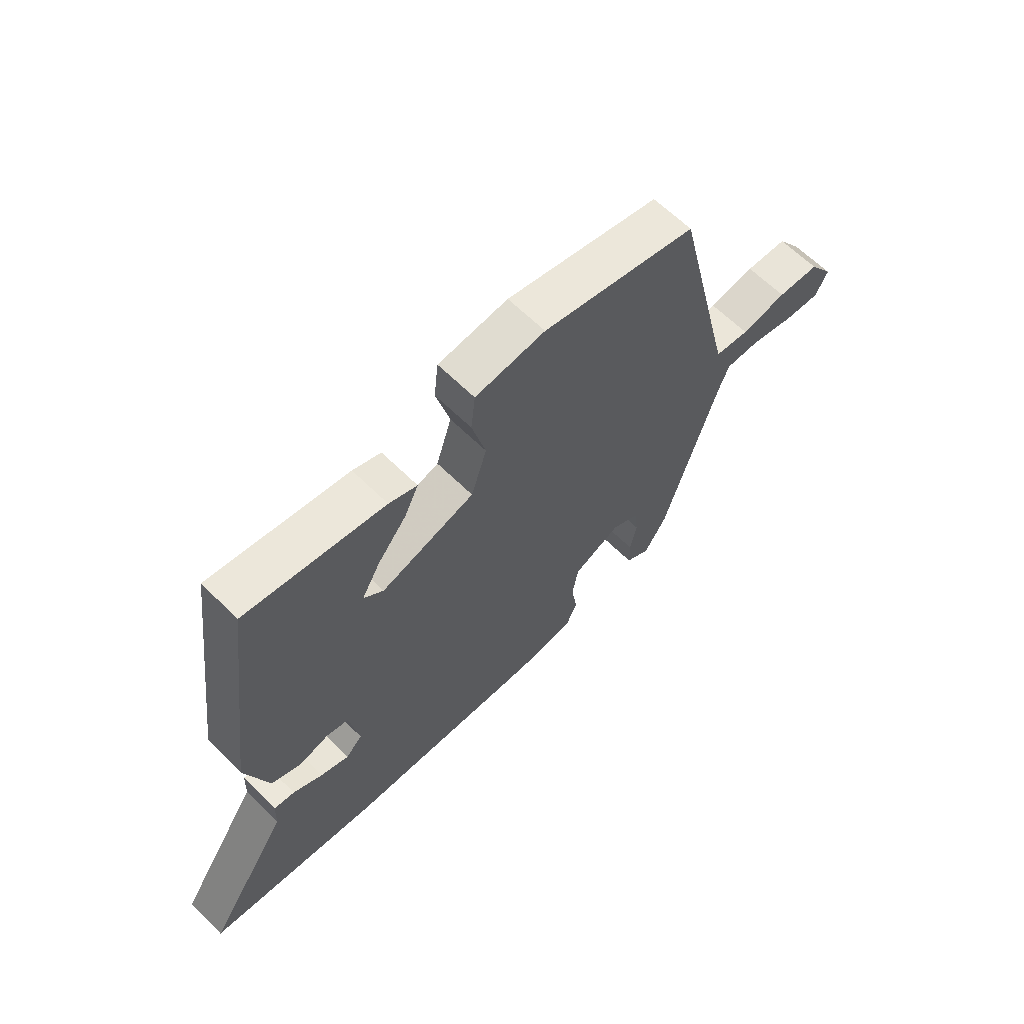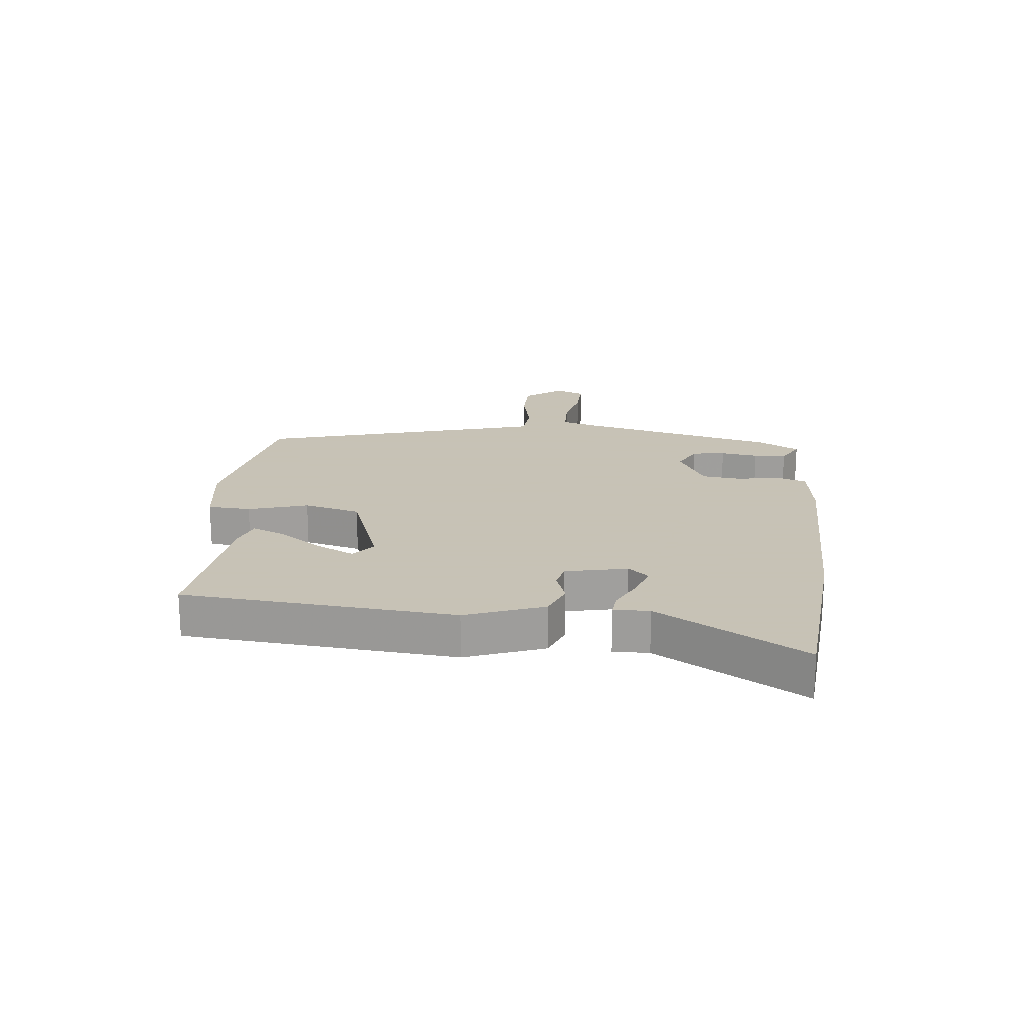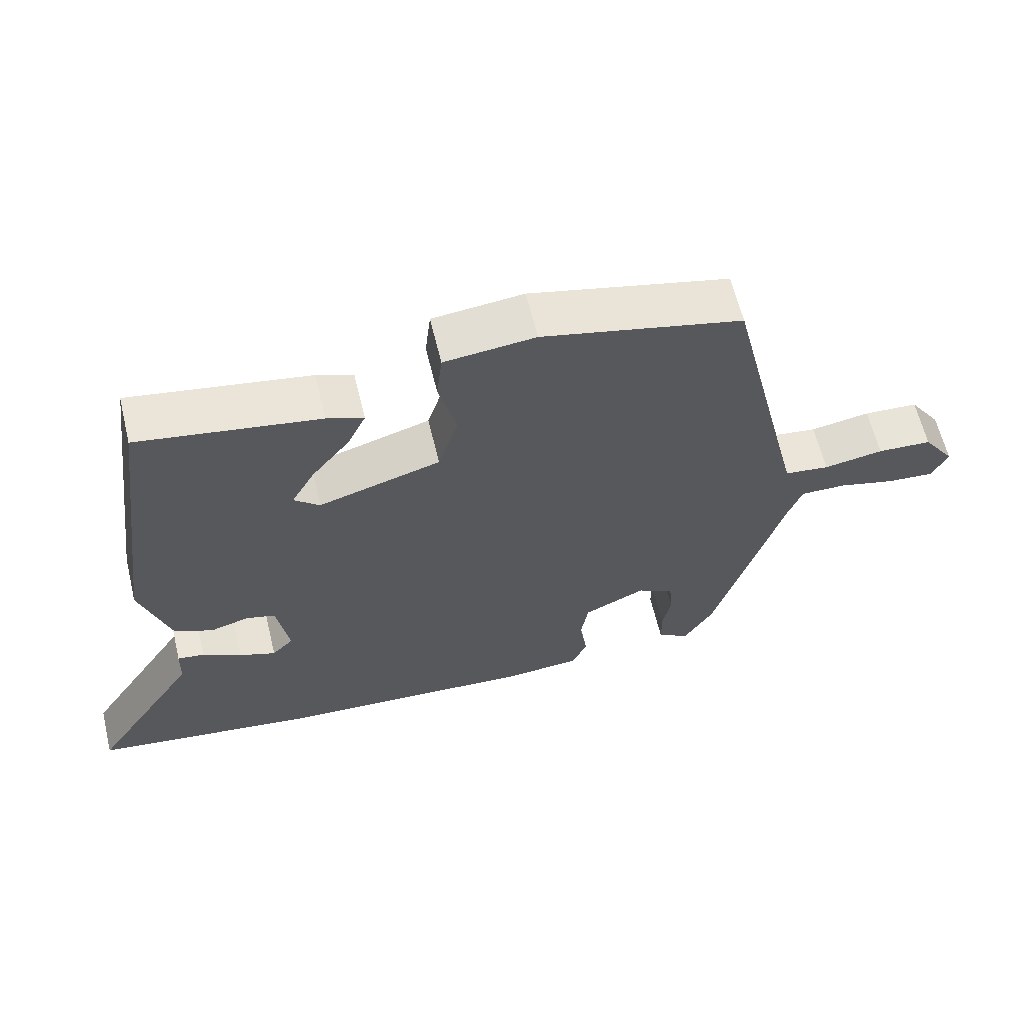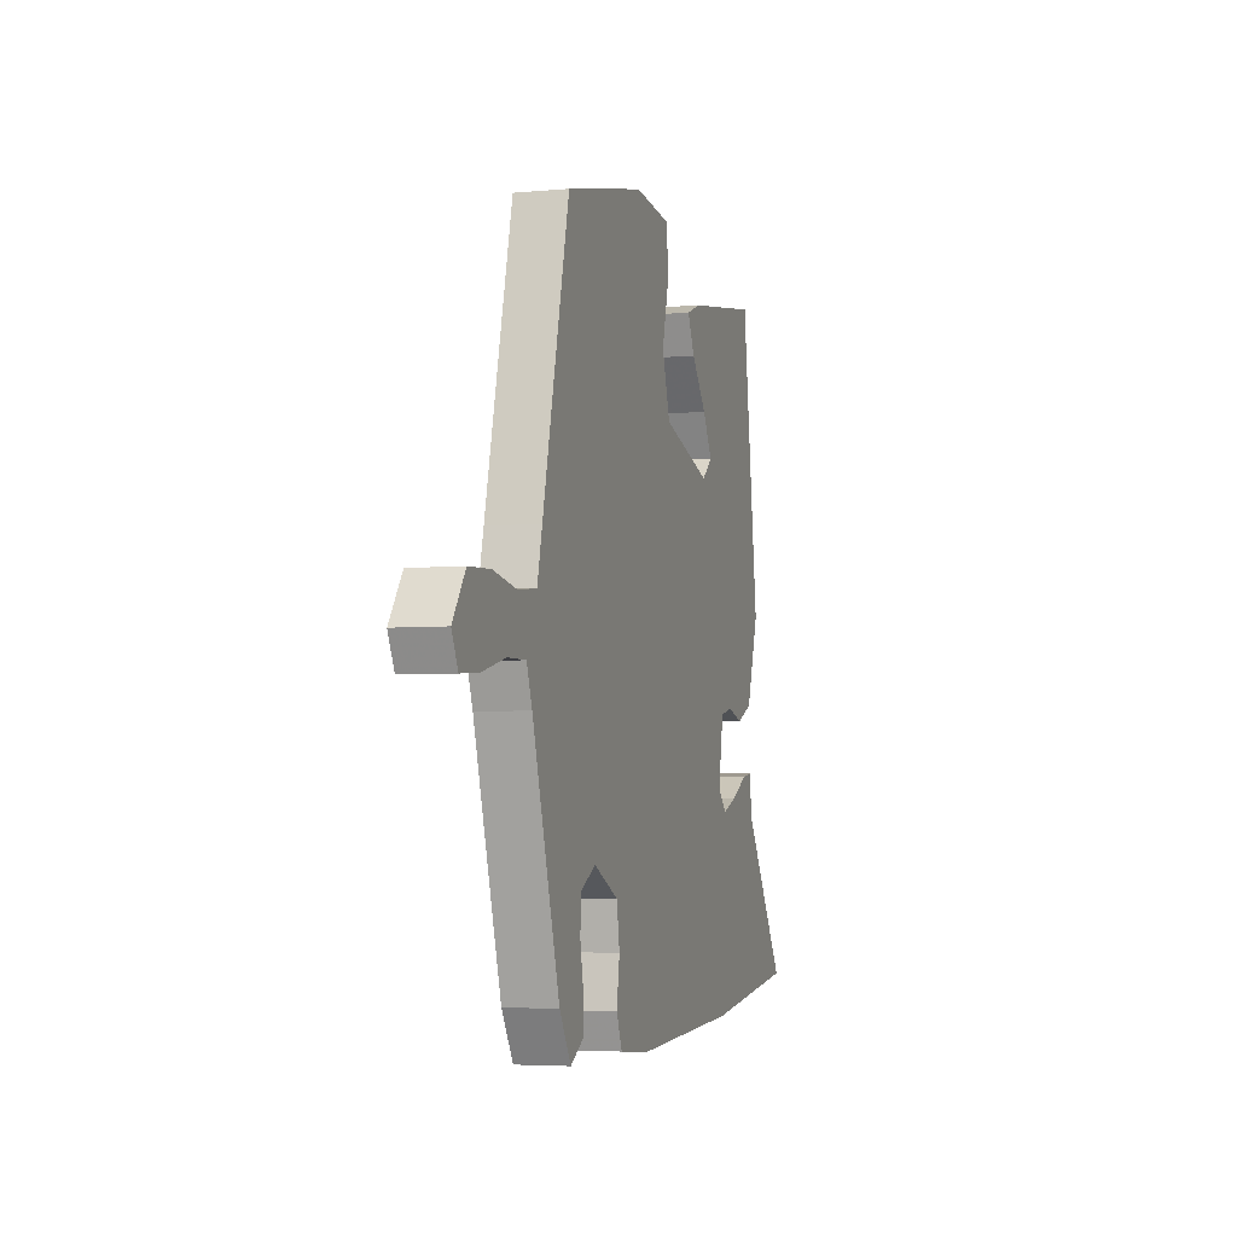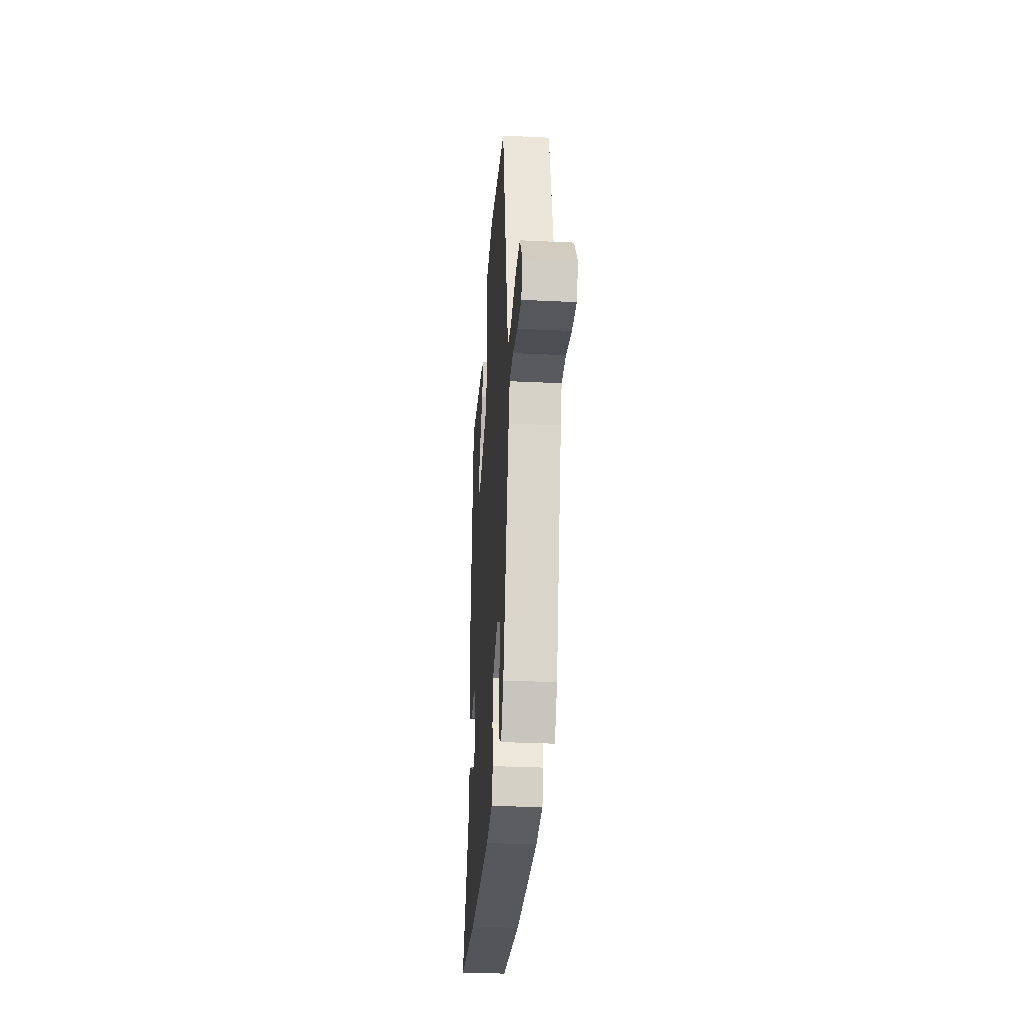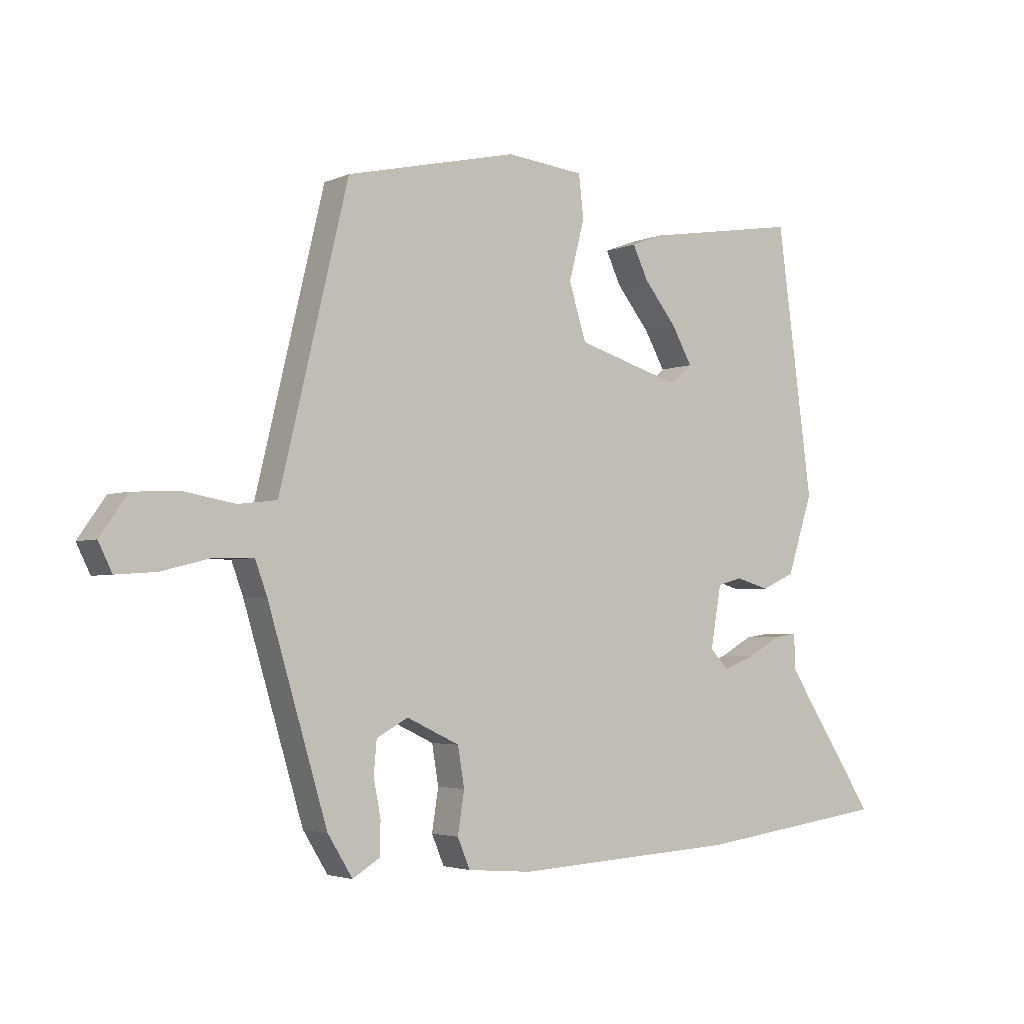
<metadata>
{"format":"obj","ext":"obj","renderer":"f3d","projection":"perspective","resolution":1024,"background":"white","views":[{"elev":63.5,"azim":134.9,"up":"+Z"},{"elev":19.1,"azim":93.3,"up":"+Y"},{"elev":62.2,"azim":166.4,"up":"+Z"},{"elev":-4.5,"azim":-73.2,"up":"+Z"},{"elev":-31.6,"azim":-93.9,"up":"+Z"},{"elev":-3.3,"azim":-35.3,"up":"+Z"}]}
</metadata>
<code>
v -0.371 0.07 0.484
v -0.082 0.07 0.55
v 0.049 0.07 0.536
v 0.057 0.07 0.464
v 0.031 0.07 0.364
v 0.06 0.07 0.271
v 0.236 0.07 0.218
v 0.273 0.07 0.25
v 0.239 0.07 0.311
v 0.184 0.07 0.38
v 0.158 0.07 0.435
v 0.211 0.07 0.455
v 0.471 0.07 0.497
v 0.531 0.07 0.048
v 0.488 0.07 -0.084
v 0.432 0.07 -0.109
v 0.376 0.07 -0.093
v 0.334 0.07 -0.104
v 0.316 0.07 -0.208
v 0.347 0.07 -0.24
v 0.4 0.07 -0.22
v 0.456 0.07 -0.189
v 0.495 0.07 -0.183
v 0.497 0.07 -0.243
v 0.652 0.07 -0.48
v 0.328 0.07 -0.523
v -0.049 0.07 -0.544
v -0.157 0.07 -0.535
v -0.178 0.07 -0.485
v -0.167 0.07 -0.415
v -0.178 0.07 -0.349
v -0.267 0.07 -0.307
v -0.32 0.07 -0.336
v -0.325 0.07 -0.391
v -0.313 0.07 -0.453
v -0.314 0.07 -0.508
v -0.36 0.07 -0.536
v -0.402 0.07 -0.468
v -0.502 0.07 -0.134
v -0.522 0.07 -0.079
v -0.588 0.07 -0.08
v -0.671 0.07 -0.101
v -0.739 0.07 -0.106
v -0.762 0.07 -0.059
v -0.716 0.07 0.007
v -0.637 0.07 0.011
v -0.551 0.07 -0.004
v -0.486 0.07 0.004
v -0.468 0.07 0.078
v -0.371 0 0.484
v -0.082 0 0.55
v 0.049 0 0.536
v 0.057 0 0.464
v 0.031 0 0.364
v 0.06 0 0.271
v 0.236 0 0.218
v 0.273 0 0.25
v 0.239 0 0.311
v 0.184 0 0.38
v 0.158 0 0.435
v 0.211 0 0.455
v 0.471 0 0.497
v 0.531 0 0.048
v 0.488 0 -0.084
v 0.432 0 -0.109
v 0.376 0 -0.093
v 0.334 0 -0.104
v 0.316 0 -0.208
v 0.347 0 -0.24
v 0.4 0 -0.22
v 0.456 0 -0.189
v 0.495 0 -0.183
v 0.497 0 -0.243
v 0.652 0 -0.48
v 0.328 0 -0.523
v -0.049 0 -0.544
v -0.157 0 -0.535
v -0.178 0 -0.485
v -0.167 0 -0.415
v -0.178 0 -0.349
v -0.267 0 -0.307
v -0.32 0 -0.336
v -0.325 0 -0.391
v -0.313 0 -0.453
v -0.314 0 -0.508
v -0.36 0 -0.536
v -0.402 0 -0.468
v -0.502 0 -0.134
v -0.522 0 -0.079
v -0.588 0 -0.08
v -0.671 0 -0.101
v -0.739 0 -0.106
v -0.762 0 -0.059
v -0.716 0 0.007
v -0.637 0 0.011
v -0.551 0 -0.004
v -0.486 0 0.004
v -0.468 0 0.078
f 44 45 46 47
f 44 47 48
f 41 42 43 44
f 40 41 44 48
f 39 40 48
f 38 39 48 49
f 34 35 36 37
f 33 34 37 38
f 27 28 29 30
f 27 30 31
f 24 25 26 27
f 24 27 31
f 21 22 23 24
f 20 21 24
f 20 24 31 32
f 14 15 16 17
f 14 17 18
f 13 14 18
f 9 10 11 12
f 8 9 12 13
f 2 3 4 5
f 2 5 6
f 1 2 6
f 33 38 49 1
f 19 20 32
f 18 19 32
f 8 13 18
f 7 8 18 32
f 6 7 32 33
f 1 6 33
f 96 95 94 93
f 97 96 93
f 93 92 91 90
f 97 93 90 89
f 97 89 88
f 98 97 88 87
f 86 85 84 83
f 87 86 83 82
f 79 78 77 76
f 80 79 76
f 76 75 74 73
f 80 76 73
f 73 72 71 70
f 73 70 69
f 81 80 73 69
f 66 65 64 63
f 67 66 63
f 67 63 62
f 61 60 59 58
f 62 61 58 57
f 54 53 52 51
f 55 54 51
f 55 51 50
f 50 98 87 82
f 81 69 68
f 81 68 67
f 67 62 57
f 81 67 57 56
f 82 81 56 55
f 82 55 50
f 1 50 51 2
f 2 51 52 3
f 3 52 53 4
f 4 53 54 5
f 5 54 55 6
f 6 55 56 7
f 7 56 57 8
f 8 57 58 9
f 9 58 59 10
f 10 59 60 11
f 11 60 61 12
f 12 61 62 13
f 13 62 63 14
f 14 63 64 15
f 15 64 65 16
f 16 65 66 17
f 17 66 67 18
f 18 67 68 19
f 19 68 69 20
f 20 69 70 21
f 21 70 71 22
f 22 71 72 23
f 23 72 73 24
f 24 73 74 25
f 25 74 75 26
f 26 75 76 27
f 27 76 77 28
f 28 77 78 29
f 29 78 79 30
f 30 79 80 31
f 31 80 81 32
f 32 81 82 33
f 33 82 83 34
f 34 83 84 35
f 35 84 85 36
f 36 85 86 37
f 37 86 87 38
f 38 87 88 39
f 39 88 89 40
f 40 89 90 41
f 41 90 91 42
f 42 91 92 43
f 43 92 93 44
f 44 93 94 45
f 45 94 95 46
f 46 95 96 47
f 47 96 97 48
f 48 97 98 49
f 49 98 50 1

</code>
